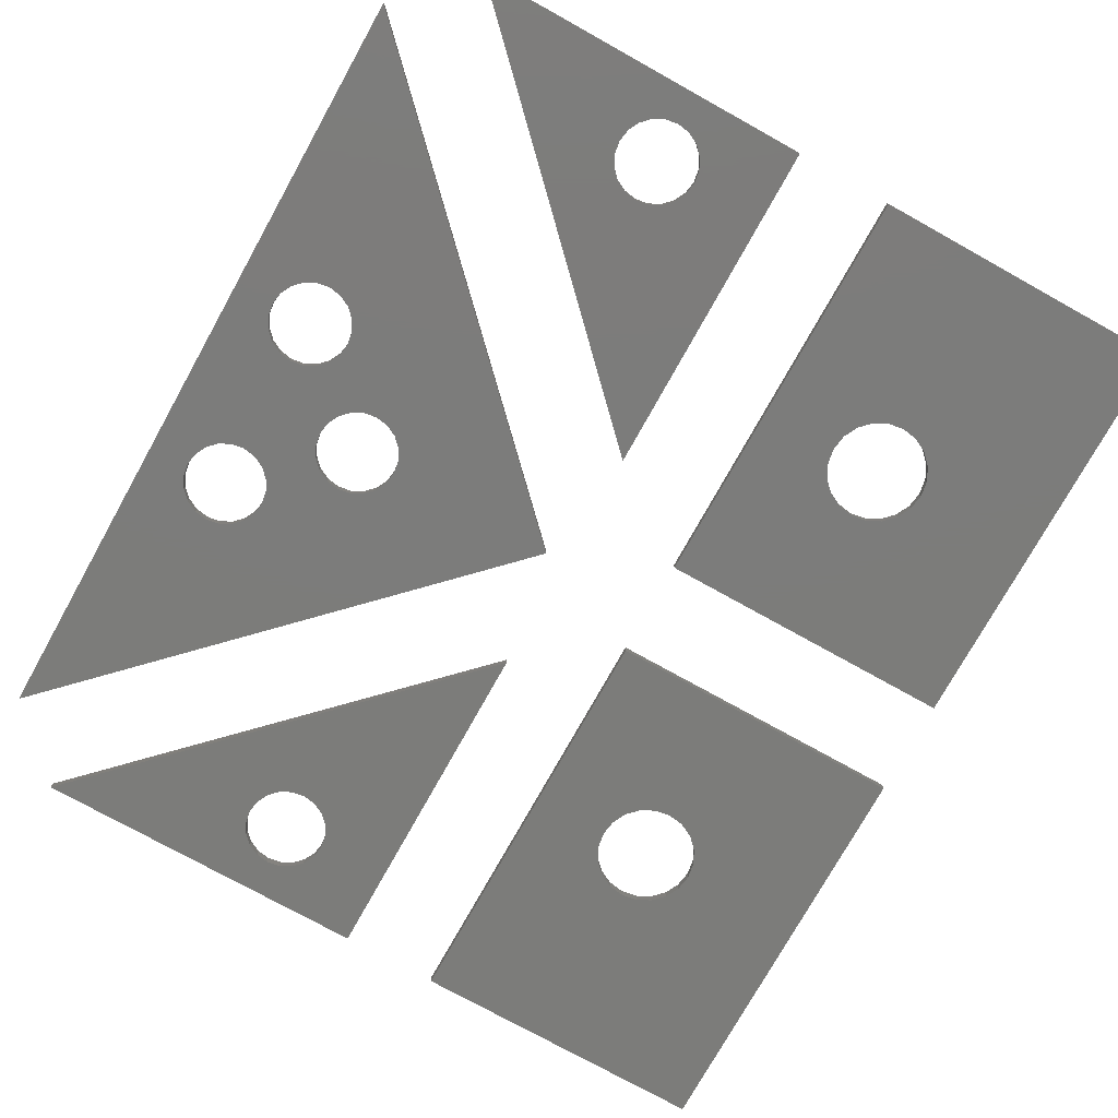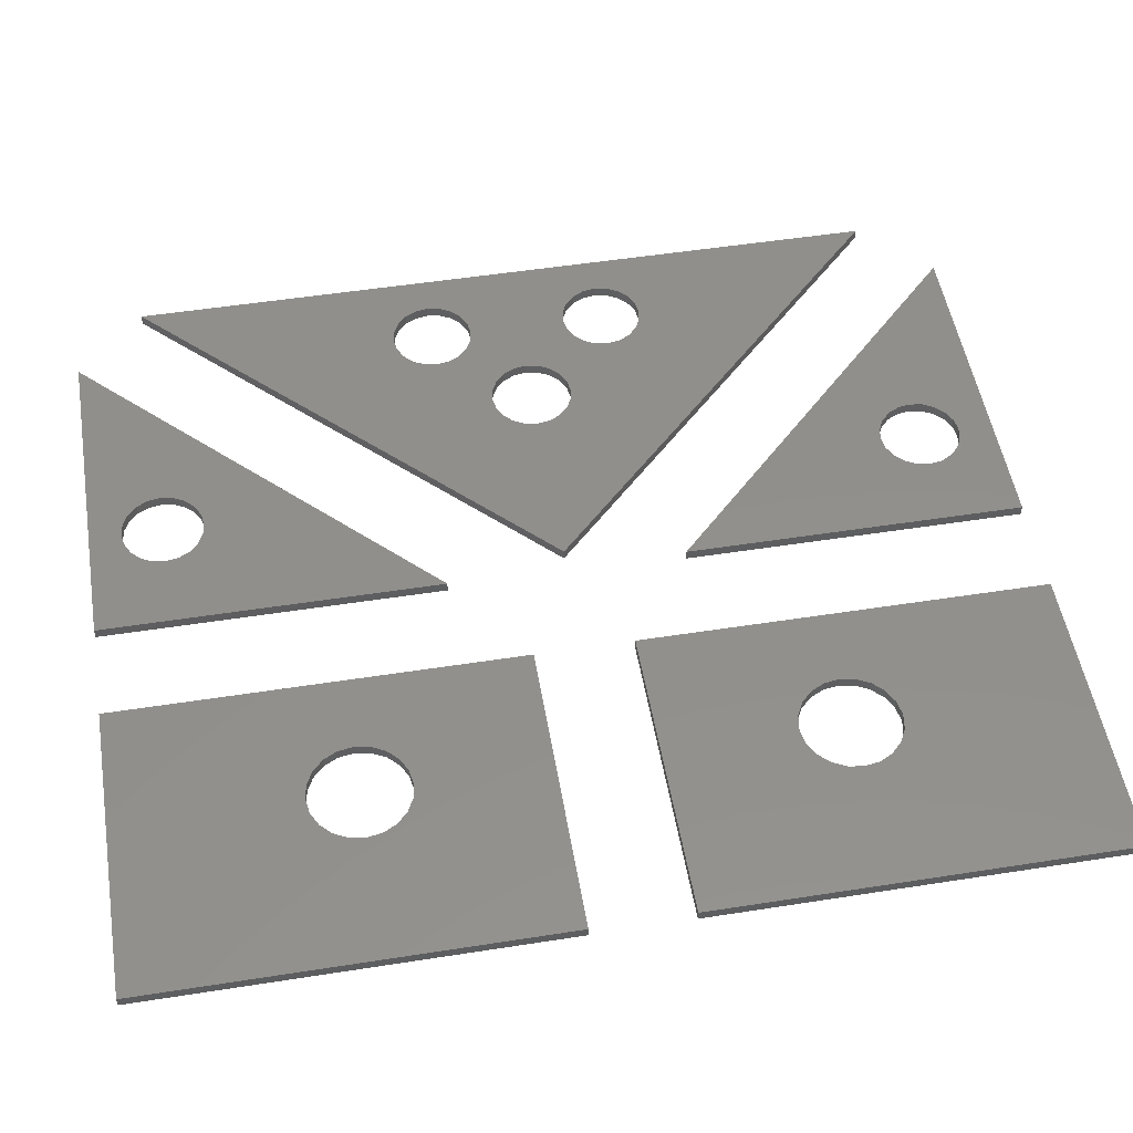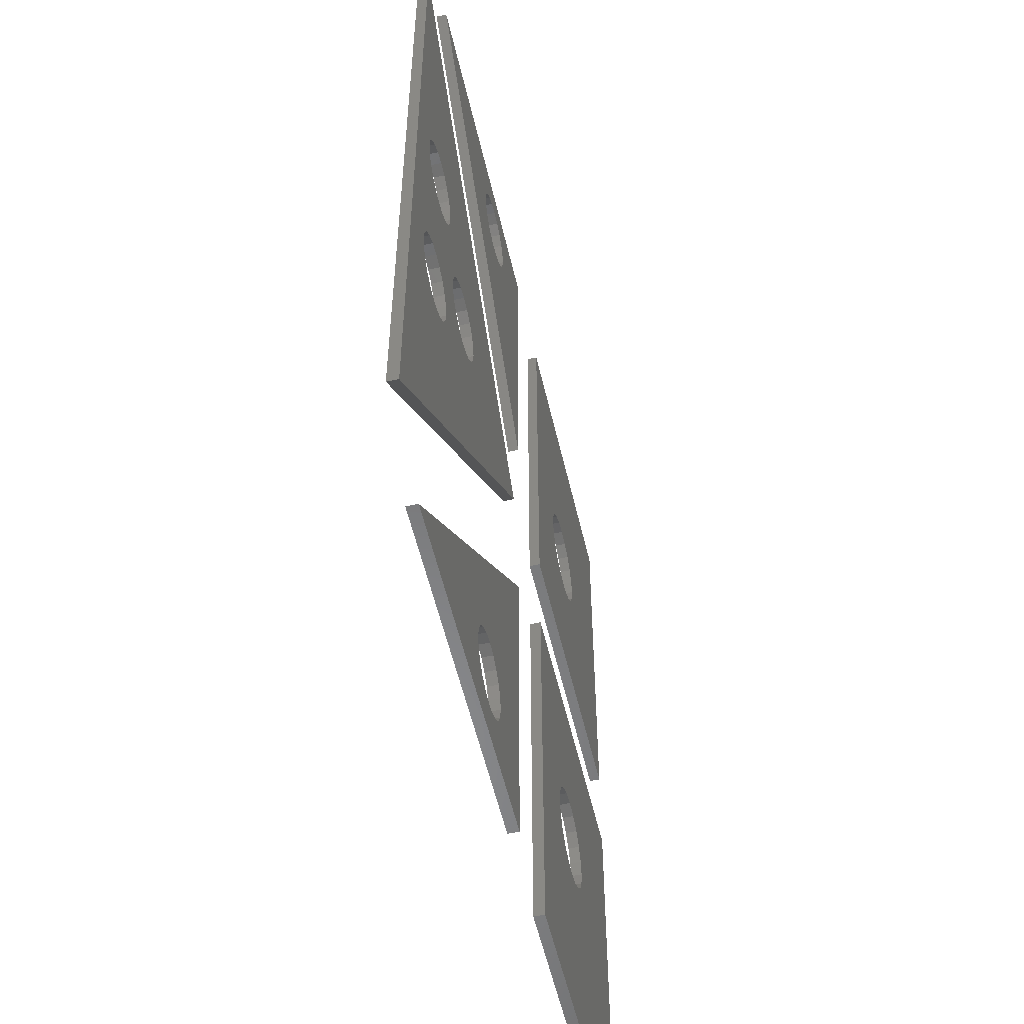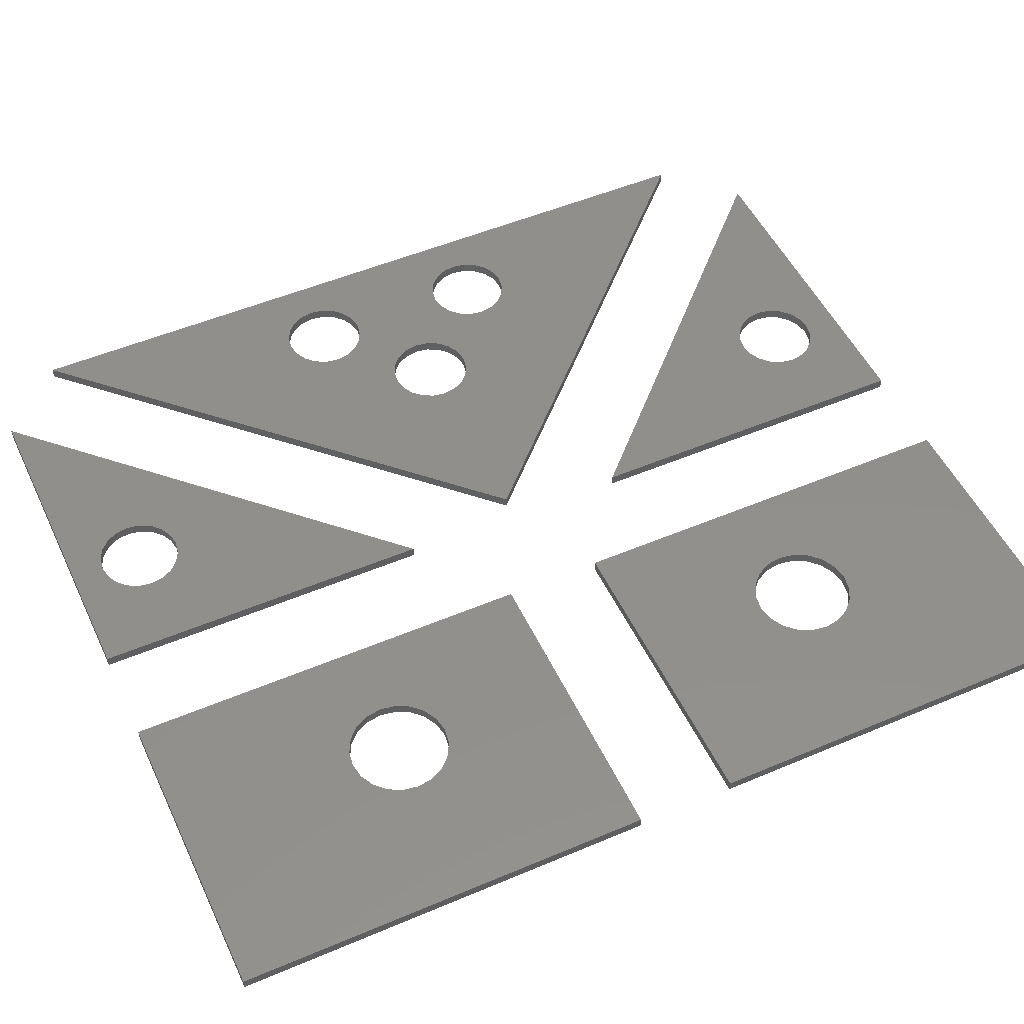
<metadata>
{"format":"stl","ext":"stl","renderer":"f3d","projection":"perspective","resolution":1024,"background":"white","views":[{"elev":-75.3,"azim":150.9,"up":"+Z"},{"elev":51.8,"azim":-99.6,"up":"+Z"},{"elev":-55.1,"azim":103.0,"up":"+Y"},{"elev":51.1,"azim":-114.8,"up":"+Z"}]}
</metadata>
<code>
# stl→obj: 314 verts, 636 faces
v 27.75 2.377 0
v 14.38 15.75 0
v 20.47 14.88 0
v 27.75 29.12 0
v 21.17 17.03 0
v 26.4 18.8 0
v 23 15.7 0
v 22.93 16.13 0
v 23.67 19.23 0
v 23.6 18.8 0
v 23.67 18.37 0
v 23.87 17.98 0
v 24.18 17.67 0
v 24.57 17.47 0
v 25 17.4 0
v 25.43 17.47 0
v 25.82 17.67 0
v 25.82 13.73 0
v 25.43 13.93 0
v 25 14 0
v 24.57 13.93 0
v 24.18 13.73 0
v 23.87 13.42 0
v 23.67 13.03 0
v 23.6 12.6 0
v 23.67 12.17 0
v 22.93 15.27 0
v 22.73 16.52 0
v 22.42 16.83 0
v 22.03 17.03 0
v 23.87 19.62 0
v 21.6 17.1 0
v 20.78 16.83 0
v 20.47 16.52 0
v 20.27 16.13 0
v 20.2 15.7 0
v 20.27 15.27 0
v 20.78 14.57 0
v 24.18 11.47 0
v 21.17 14.37 0
v 23.87 11.78 0
v 21.6 14.3 0
v 22.03 14.37 0
v 22.42 14.57 0
v 22.73 14.88 0
v 26.4 12.6 0
v 26.33 19.23 0
v 26.33 13.03 0
v 26.13 13.42 0
v 26.33 18.37 0
v 26.13 19.62 0
v 25.82 19.93 0
v 25.43 20.13 0
v 25 20.2 0
v 24.57 20.13 0
v 24.18 19.93 0
v 26.13 17.98 0
v 26.33 12.17 0
v 24.57 11.27 0
v 25 11.2 0
v 25.43 11.27 0
v 25.82 11.47 0
v 26.13 11.78 0
v 27.75 2.377 0.36
v 14.38 15.75 0.36
v 27.75 29.12 0.36
v 20.47 14.88 0.36
v 21.17 17.03 0.36
v 26.4 18.8 0.36
v 23 15.7 0.36
v 23.67 19.23 0.36
v 22.93 16.13 0.36
v 23.6 18.8 0.36
v 23.67 18.37 0.36
v 23.87 17.98 0.36
v 24.18 17.67 0.36
v 24.57 17.47 0.36
v 25 17.4 0.36
v 25.43 17.47 0.36
v 25.82 17.67 0.36
v 25.82 13.73 0.36
v 25.43 13.93 0.36
v 25 14 0.36
v 24.57 13.93 0.36
v 24.18 13.73 0.36
v 23.87 13.42 0.36
v 23.67 13.03 0.36
v 23.6 12.6 0.36
v 23.67 12.17 0.36
v 22.93 15.27 0.36
v 22.73 16.52 0.36
v 22.42 16.83 0.36
v 22.03 17.03 0.36
v 23.87 19.62 0.36
v 21.6 17.1 0.36
v 20.78 16.83 0.36
v 20.47 16.52 0.36
v 20.27 16.13 0.36
v 20.2 15.7 0.36
v 20.27 15.27 0.36
v 20.78 14.57 0.36
v 24.18 11.47 0.36
v 21.17 14.37 0.36
v 23.87 11.78 0.36
v 21.6 14.3 0.36
v 22.03 14.37 0.36
v 22.42 14.57 0.36
v 22.73 14.88 0.36
v 26.4 12.6 0.36
v 26.33 19.23 0.36
v 26.33 13.03 0.36
v 26.13 13.42 0.36
v 26.33 18.37 0.36
v 26.13 19.62 0.36
v 25.82 19.93 0.36
v 25.43 20.13 0.36
v 25 20.2 0.36
v 24.57 20.13 0.36
v 24.18 19.93 0.36
v 26.13 17.98 0.36
v 26.33 12.17 0.36
v 24.57 11.27 0.36
v 25 11.2 0.36
v 25.43 11.27 0.36
v 25.82 11.47 0.36
v 26.13 11.78 0.36
v 25.37 0.001 0
v 13.68 0.001 0
v 17.5 1.2 0
v 13.68 11.69 0
v 16.37 3.423 0
v 18.63 3.423 0
v 18.9 2.6 0
v 18.83 3.033 0
v 18.83 2.167 0
v 18.32 3.733 0
v 17.93 3.931 0
v 17.5 4 0
v 17.07 3.931 0
v 16.68 3.733 0
v 16.17 3.033 0
v 16.1 2.6 0
v 16.17 2.167 0
v 16.37 1.777 0
v 16.68 1.467 0
v 17.07 1.269 0
v 17.93 1.269 0
v 18.32 1.467 0
v 18.63 1.777 0
v 25.37 0.001 0.36
v 13.68 0.001 0.36
v 13.68 11.69 0.36
v 17.5 1.2 0.36
v 16.37 3.423 0.36
v 18.63 3.423 0.36
v 18.9 2.6 0.36
v 18.83 3.033 0.36
v 18.83 2.167 0.36
v 18.32 3.733 0.36
v 17.93 3.931 0.36
v 17.5 4 0.36
v 17.07 3.931 0.36
v 16.68 3.733 0.36
v 16.17 3.033 0.36
v 16.1 2.6 0.36
v 16.17 2.167 0.36
v 16.37 1.777 0.36
v 16.68 1.467 0.36
v 17.07 1.269 0.36
v 17.93 1.269 0.36
v 18.32 1.467 0.36
v 18.63 1.777 0.36
v 25.37 31.5 0
v 13.68 19.81 0
v 18.42 27.87 0
v 13.68 31.5 0
v 16.27 29.43 0
v 18.03 30.33 0
v 19 29 0
v 18.93 29.43 0
v 18.93 28.57 0
v 18.73 29.82 0
v 18.42 30.13 0
v 17.6 30.4 0
v 17.17 30.33 0
v 16.78 30.13 0
v 16.47 29.82 0
v 16.2 29 0
v 16.27 28.57 0
v 16.47 28.18 0
v 16.78 27.87 0
v 17.17 27.67 0
v 17.6 27.6 0
v 18.03 27.67 0
v 18.73 28.18 0
v 25.37 31.5 0.36
v 13.68 19.81 0.36
v 13.68 31.5 0.36
v 18.42 27.87 0.36
v 16.27 29.43 0.36
v 18.03 30.33 0.36
v 19 29 0.36
v 18.93 29.43 0.36
v 18.93 28.57 0.36
v 18.73 29.82 0.36
v 18.42 30.13 0.36
v 17.6 30.4 0.36
v 17.17 30.33 0.36
v 16.78 30.13 0.36
v 16.47 29.82 0.36
v 16.2 29 0.36
v 16.27 28.57 0.36
v 16.47 28.18 0.36
v 16.78 27.87 0.36
v 17.17 27.67 0.36
v 17.6 27.6 0.36
v 18.03 27.67 0.36
v 18.73 28.18 0.36
v 0.001 14.07 0
v 10.32 14.07 0
v 6.999 9.25 0
v 10.32 0.001 0
v 7.7 7.875 0
v 0.001 0.001 0
v 4.625 6.876 0
v 4.625 8.874 0
v 7.617 8.4 0
v 7.617 7.35 0
v 7.375 8.874 0
v 6.525 9.492 0
v 6 9.575 0
v 5.475 9.492 0
v 5.001 9.25 0
v 4.383 8.4 0
v 4.3 7.875 0
v 4.383 7.35 0
v 5.001 6.5 0
v 5.475 6.258 0
v 6 6.175 0
v 6.525 6.258 0
v 6.999 6.5 0
v 7.375 6.876 0
v 0.001 14.07 0.36
v 10.32 14.07 0.36
v 10.32 0.001 0.36
v 0.001 0.001 0.36
v 6.999 9.25 0.36
v 7.7 7.875 0.36
v 4.625 6.876 0.36
v 4.625 8.874 0.36
v 7.617 8.4 0.36
v 7.617 7.35 0.36
v 7.375 8.874 0.36
v 6.525 9.492 0.36
v 6 9.575 0.36
v 5.475 9.492 0.36
v 5.001 9.25 0.36
v 4.383 8.4 0.36
v 4.3 7.875 0.36
v 4.383 7.35 0.36
v 5.001 6.5 0.36
v 5.475 6.258 0.36
v 6 6.175 0.36
v 6.525 6.258 0.36
v 6.999 6.5 0.36
v 7.375 6.876 0.36
v 0.001 17.43 0
v 0.001 31.5 0
v 4.625 24.62 0
v 10.32 31.5 0
v 6.999 25 0
v 10.32 17.43 0
v 7.7 23.62 0
v 5.001 22.25 0
v 7.617 24.15 0
v 7.617 23.1 0
v 7.375 24.62 0
v 6.525 25.24 0
v 6 25.32 0
v 5.475 25.24 0
v 5.001 25 0
v 4.383 24.15 0
v 4.3 23.62 0
v 4.383 23.1 0
v 4.625 22.63 0
v 5.475 22.01 0
v 6 21.93 0
v 6.525 22.01 0
v 6.999 22.25 0
v 7.375 22.63 0
v 0.001 17.43 0.36
v 0.001 31.5 0.36
v 10.32 31.5 0.36
v 10.32 17.43 0.36
v 4.625 24.62 0.36
v 6.999 25 0.36
v 7.7 23.62 0.36
v 5.001 22.25 0.36
v 7.617 24.15 0.36
v 7.617 23.1 0.36
v 7.375 24.62 0.36
v 6.525 25.24 0.36
v 6 25.32 0.36
v 5.475 25.24 0.36
v 5.001 25 0.36
v 4.383 24.15 0.36
v 4.3 23.62 0.36
v 4.383 23.1 0.36
v 4.625 22.63 0.36
v 5.475 22.01 0.36
v 6 21.93 0.36
v 6.525 22.01 0.36
v 6.999 22.25 0.36
v 7.375 22.63 0.36
f 1 2 3
f 2 4 5
f 4 1 6
f 7 8 9
f 7 9 10
f 7 10 11
f 7 11 12
f 7 12 13
f 7 13 14
f 7 14 15
f 7 15 16
f 7 16 17
f 7 17 18
f 7 18 19
f 7 19 20
f 7 20 21
f 7 21 22
f 7 22 23
f 7 23 24
f 7 24 25
f 7 25 26
f 7 26 27
f 8 28 9
f 28 29 9
f 29 30 4
f 29 4 31
f 29 31 9
f 30 32 4
f 32 5 4
f 5 33 2
f 33 34 2
f 34 35 2
f 35 36 2
f 36 37 2
f 37 3 2
f 3 38 1
f 38 39 1
f 38 40 26
f 38 26 41
f 38 41 39
f 40 42 26
f 42 43 26
f 43 44 26
f 44 45 26
f 45 27 26
f 6 1 46
f 6 47 4
f 6 46 48
f 6 48 49
f 6 49 18
f 6 18 50
f 47 51 4
f 51 52 4
f 52 53 4
f 53 54 4
f 54 55 4
f 55 56 4
f 56 31 4
f 17 57 18
f 57 50 18
f 46 1 58
f 39 59 1
f 59 60 1
f 60 61 1
f 61 62 1
f 62 63 1
f 63 58 1
f 2 1 64
f 65 2 64
f 4 2 65
f 66 4 65
f 1 4 66
f 64 1 66
f 64 67 65
f 65 68 66
f 66 69 64
f 70 71 72
f 70 73 71
f 70 74 73
f 70 75 74
f 70 76 75
f 70 77 76
f 70 78 77
f 70 79 78
f 70 80 79
f 70 81 80
f 70 82 81
f 70 83 82
f 70 84 83
f 70 85 84
f 70 86 85
f 70 87 86
f 70 88 87
f 70 89 88
f 70 90 89
f 72 71 91
f 91 71 92
f 92 66 93
f 92 94 66
f 92 71 94
f 93 66 95
f 95 66 68
f 68 65 96
f 96 65 97
f 97 65 98
f 98 65 99
f 99 65 100
f 100 65 67
f 67 64 101
f 101 64 102
f 101 89 103
f 101 104 89
f 101 102 104
f 103 89 105
f 105 89 106
f 106 89 107
f 107 89 108
f 108 89 90
f 69 109 64
f 69 66 110
f 69 111 109
f 69 112 111
f 69 81 112
f 69 113 81
f 110 66 114
f 114 66 115
f 115 66 116
f 116 66 117
f 117 66 118
f 118 66 119
f 119 66 94
f 80 81 120
f 120 81 113
f 109 121 64
f 102 64 122
f 122 64 123
f 123 64 124
f 124 64 125
f 125 64 126
f 126 64 121
f 7 70 8
f 8 70 72
f 8 72 28
f 28 72 91
f 28 91 29
f 29 91 92
f 29 92 30
f 30 92 93
f 30 93 32
f 32 93 95
f 32 95 5
f 5 95 68
f 5 68 33
f 33 68 96
f 33 96 34
f 34 96 97
f 34 97 35
f 35 97 98
f 35 98 36
f 36 98 99
f 36 99 37
f 37 99 100
f 37 100 3
f 3 100 67
f 3 67 38
f 38 67 101
f 38 101 40
f 40 101 103
f 40 103 42
f 42 103 105
f 42 105 43
f 43 105 106
f 43 106 44
f 44 106 107
f 44 107 45
f 45 107 108
f 45 108 27
f 27 108 90
f 27 90 7
f 7 90 70
f 6 69 47
f 47 69 110
f 47 110 51
f 51 110 114
f 51 114 52
f 52 114 115
f 52 115 53
f 53 115 116
f 53 116 54
f 54 116 117
f 54 117 55
f 55 117 118
f 55 118 56
f 56 118 119
f 56 119 31
f 31 119 94
f 31 94 9
f 9 94 71
f 9 71 10
f 10 71 73
f 10 73 11
f 11 73 74
f 11 74 12
f 12 74 75
f 12 75 13
f 13 75 76
f 13 76 14
f 14 76 77
f 14 77 15
f 15 77 78
f 15 78 16
f 16 78 79
f 16 79 17
f 17 79 80
f 17 80 57
f 57 80 120
f 57 120 50
f 50 120 113
f 50 113 6
f 6 113 69
f 46 109 48
f 48 109 111
f 48 111 49
f 49 111 112
f 49 112 18
f 18 112 81
f 18 81 19
f 19 81 82
f 19 82 20
f 20 82 83
f 20 83 21
f 21 83 84
f 21 84 22
f 22 84 85
f 22 85 23
f 23 85 86
f 23 86 24
f 24 86 87
f 24 87 25
f 25 87 88
f 25 88 26
f 26 88 89
f 26 89 41
f 41 89 104
f 41 104 39
f 39 104 102
f 39 102 59
f 59 102 122
f 59 122 60
f 60 122 123
f 60 123 61
f 61 123 124
f 61 124 62
f 62 124 125
f 62 125 63
f 63 125 126
f 63 126 58
f 58 126 121
f 58 121 46
f 46 121 109
f 127 128 129
f 128 130 131
f 130 127 132
f 133 134 127
f 133 127 135
f 134 132 127
f 132 136 130
f 136 137 130
f 137 138 130
f 138 139 130
f 139 140 130
f 140 131 130
f 131 141 128
f 141 142 128
f 142 143 128
f 143 144 128
f 144 145 128
f 145 146 128
f 146 129 128
f 129 147 127
f 147 148 127
f 148 149 127
f 149 135 127
f 128 127 150
f 151 128 150
f 130 128 151
f 152 130 151
f 127 130 152
f 150 127 152
f 150 153 151
f 151 154 152
f 152 155 150
f 156 150 157
f 156 158 150
f 157 150 155
f 155 152 159
f 159 152 160
f 160 152 161
f 161 152 162
f 162 152 163
f 163 152 154
f 154 151 164
f 164 151 165
f 165 151 166
f 166 151 167
f 167 151 168
f 168 151 169
f 169 151 153
f 153 150 170
f 170 150 171
f 171 150 172
f 172 150 158
f 133 156 134
f 134 156 157
f 134 157 132
f 132 157 155
f 132 155 136
f 136 155 159
f 136 159 137
f 137 159 160
f 137 160 138
f 138 160 161
f 138 161 139
f 139 161 162
f 139 162 140
f 140 162 163
f 140 163 131
f 131 163 154
f 131 154 141
f 141 154 164
f 141 164 142
f 142 164 165
f 142 165 143
f 143 165 166
f 143 166 144
f 144 166 167
f 144 167 145
f 145 167 168
f 145 168 146
f 146 168 169
f 146 169 129
f 129 169 153
f 129 153 147
f 147 153 170
f 147 170 148
f 148 170 171
f 148 171 149
f 149 171 172
f 149 172 135
f 135 172 158
f 135 158 133
f 133 158 156
f 173 174 175
f 174 176 177
f 176 173 178
f 179 180 173
f 179 173 181
f 180 182 173
f 182 183 173
f 183 178 173
f 178 184 176
f 184 185 176
f 185 186 176
f 186 187 176
f 187 177 176
f 177 188 174
f 188 189 174
f 189 190 174
f 190 191 174
f 191 192 174
f 192 193 174
f 193 194 174
f 194 175 174
f 175 195 173
f 195 181 173
f 174 173 196
f 197 174 196
f 176 174 197
f 198 176 197
f 173 176 198
f 196 173 198
f 196 199 197
f 197 200 198
f 198 201 196
f 202 196 203
f 202 204 196
f 203 196 205
f 205 196 206
f 206 196 201
f 201 198 207
f 207 198 208
f 208 198 209
f 209 198 210
f 210 198 200
f 200 197 211
f 211 197 212
f 212 197 213
f 213 197 214
f 214 197 215
f 215 197 216
f 216 197 217
f 217 197 199
f 199 196 218
f 218 196 204
f 179 202 180
f 180 202 203
f 180 203 182
f 182 203 205
f 182 205 183
f 183 205 206
f 183 206 178
f 178 206 201
f 178 201 184
f 184 201 207
f 184 207 185
f 185 207 208
f 185 208 186
f 186 208 209
f 186 209 187
f 187 209 210
f 187 210 177
f 177 210 200
f 177 200 188
f 188 200 211
f 188 211 189
f 189 211 212
f 189 212 190
f 190 212 213
f 190 213 191
f 191 213 214
f 191 214 192
f 192 214 215
f 192 215 193
f 193 215 216
f 193 216 194
f 194 216 217
f 194 217 175
f 175 217 199
f 175 199 195
f 195 199 218
f 195 218 181
f 181 218 204
f 181 204 179
f 179 204 202
f 219 220 221
f 220 222 223
f 222 224 225
f 224 219 226
f 223 227 220
f 223 222 228
f 227 229 220
f 229 221 220
f 221 230 219
f 230 231 219
f 231 232 219
f 232 233 219
f 233 226 219
f 226 234 224
f 234 235 224
f 235 236 224
f 236 225 224
f 225 237 222
f 237 238 222
f 238 239 222
f 239 240 222
f 240 241 222
f 241 242 222
f 242 228 222
f 220 219 243
f 244 220 243
f 222 220 244
f 245 222 244
f 224 222 245
f 246 224 245
f 219 224 246
f 243 219 246
f 243 247 244
f 244 248 245
f 245 249 246
f 246 250 243
f 248 244 251
f 248 252 245
f 251 244 253
f 253 244 247
f 247 243 254
f 254 243 255
f 255 243 256
f 256 243 257
f 257 243 250
f 250 246 258
f 258 246 259
f 259 246 260
f 260 246 249
f 249 245 261
f 261 245 262
f 262 245 263
f 263 245 264
f 264 245 265
f 265 245 266
f 266 245 252
f 223 248 227
f 227 248 251
f 227 251 229
f 229 251 253
f 229 253 221
f 221 253 247
f 221 247 230
f 230 247 254
f 230 254 231
f 231 254 255
f 231 255 232
f 232 255 256
f 232 256 233
f 233 256 257
f 233 257 226
f 226 257 250
f 226 250 234
f 234 250 258
f 234 258 235
f 235 258 259
f 235 259 236
f 236 259 260
f 236 260 225
f 225 260 249
f 225 249 237
f 237 249 261
f 237 261 238
f 238 261 262
f 238 262 239
f 239 262 263
f 239 263 240
f 240 263 264
f 240 264 241
f 241 264 265
f 241 265 242
f 242 265 266
f 242 266 228
f 228 266 252
f 228 252 223
f 223 252 248
f 267 268 269
f 268 270 271
f 270 272 273
f 272 267 274
f 273 275 270
f 273 272 276
f 275 277 270
f 277 271 270
f 271 278 268
f 278 279 268
f 279 280 268
f 280 281 268
f 281 269 268
f 269 282 267
f 282 283 267
f 283 284 267
f 284 285 267
f 285 274 267
f 274 286 272
f 286 287 272
f 287 288 272
f 288 289 272
f 289 290 272
f 290 276 272
f 268 267 291
f 292 268 291
f 270 268 292
f 293 270 292
f 272 270 293
f 294 272 293
f 267 272 294
f 291 267 294
f 291 295 292
f 292 296 293
f 293 297 294
f 294 298 291
f 297 293 299
f 297 300 294
f 299 293 301
f 301 293 296
f 296 292 302
f 302 292 303
f 303 292 304
f 304 292 305
f 305 292 295
f 295 291 306
f 306 291 307
f 307 291 308
f 308 291 309
f 309 291 298
f 298 294 310
f 310 294 311
f 311 294 312
f 312 294 313
f 313 294 314
f 314 294 300
f 273 297 275
f 275 297 299
f 275 299 277
f 277 299 301
f 277 301 271
f 271 301 296
f 271 296 278
f 278 296 302
f 278 302 279
f 279 302 303
f 279 303 280
f 280 303 304
f 280 304 281
f 281 304 305
f 281 305 269
f 269 305 295
f 269 295 282
f 282 295 306
f 282 306 283
f 283 306 307
f 283 307 284
f 284 307 308
f 284 308 285
f 285 308 309
f 285 309 274
f 274 309 298
f 274 298 286
f 286 298 310
f 286 310 287
f 287 310 311
f 287 311 288
f 288 311 312
f 288 312 289
f 289 312 313
f 289 313 290
f 290 313 314
f 290 314 276
f 276 314 300
f 276 300 273
f 273 300 297

</code>
